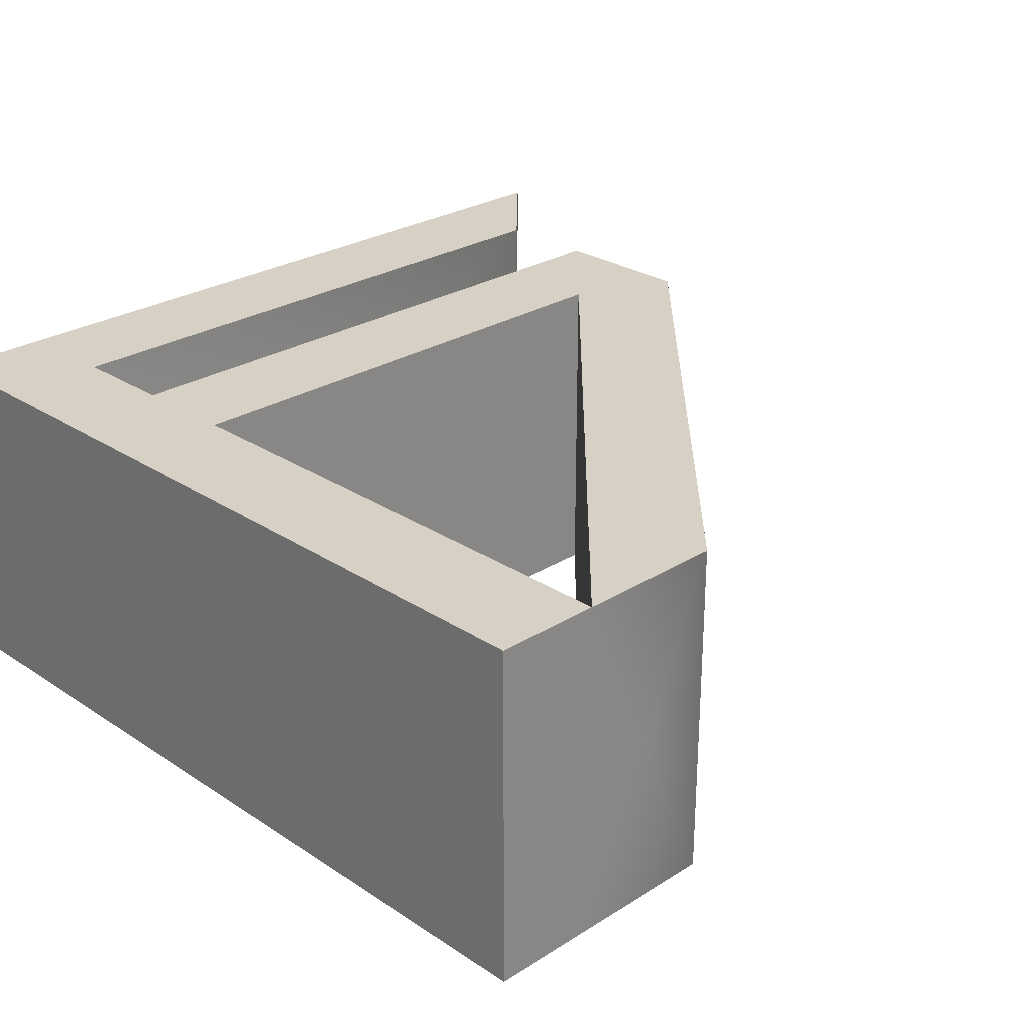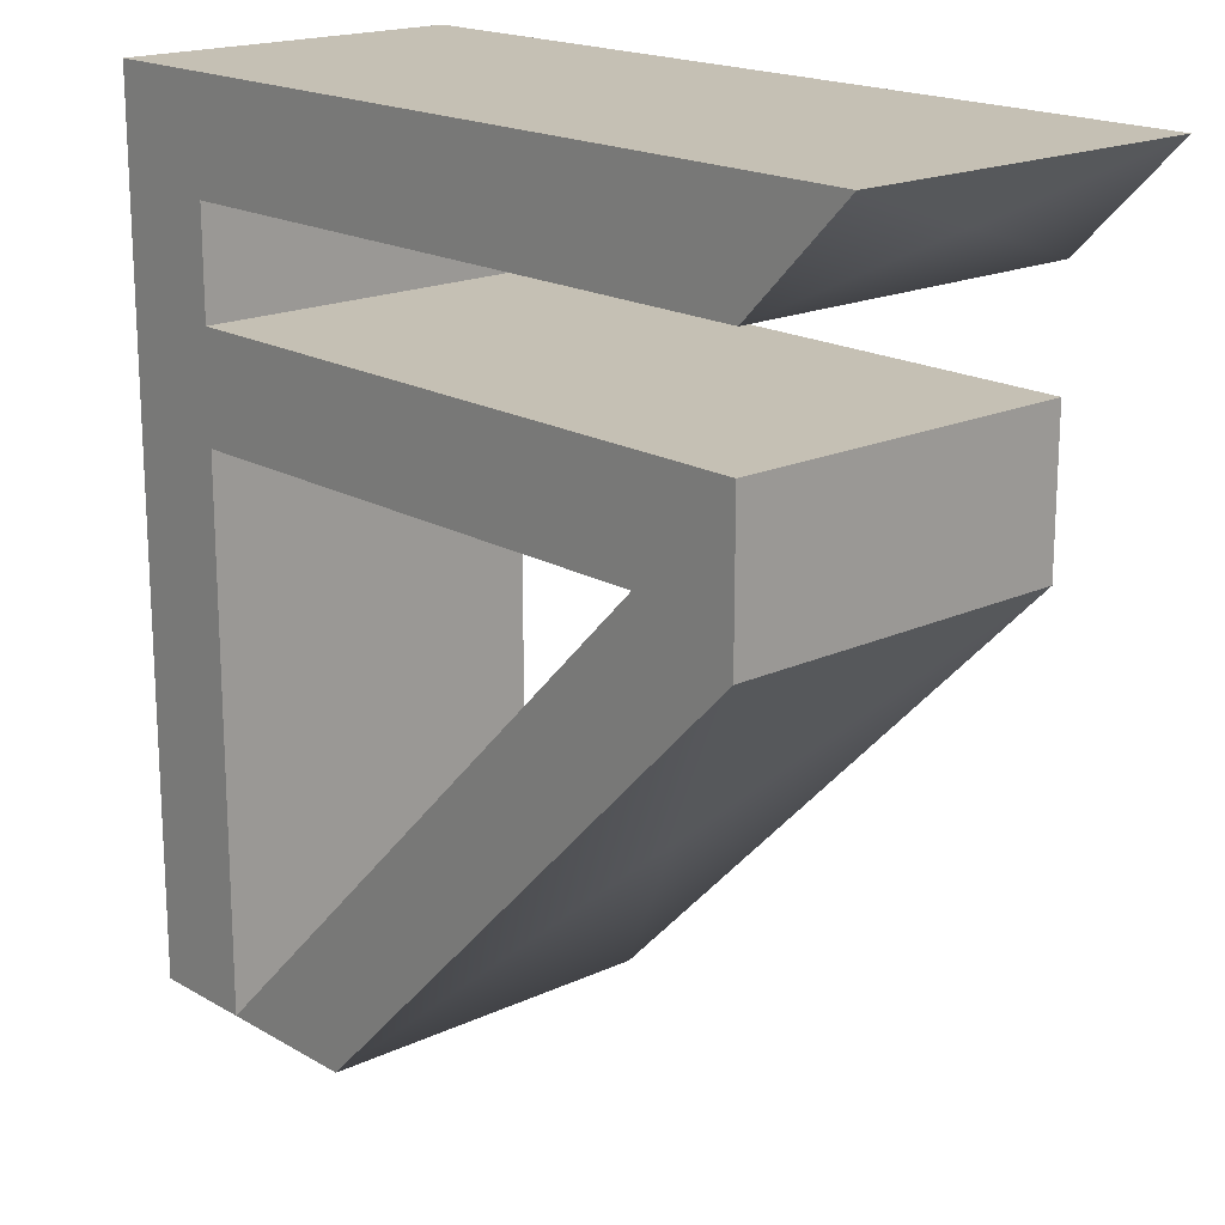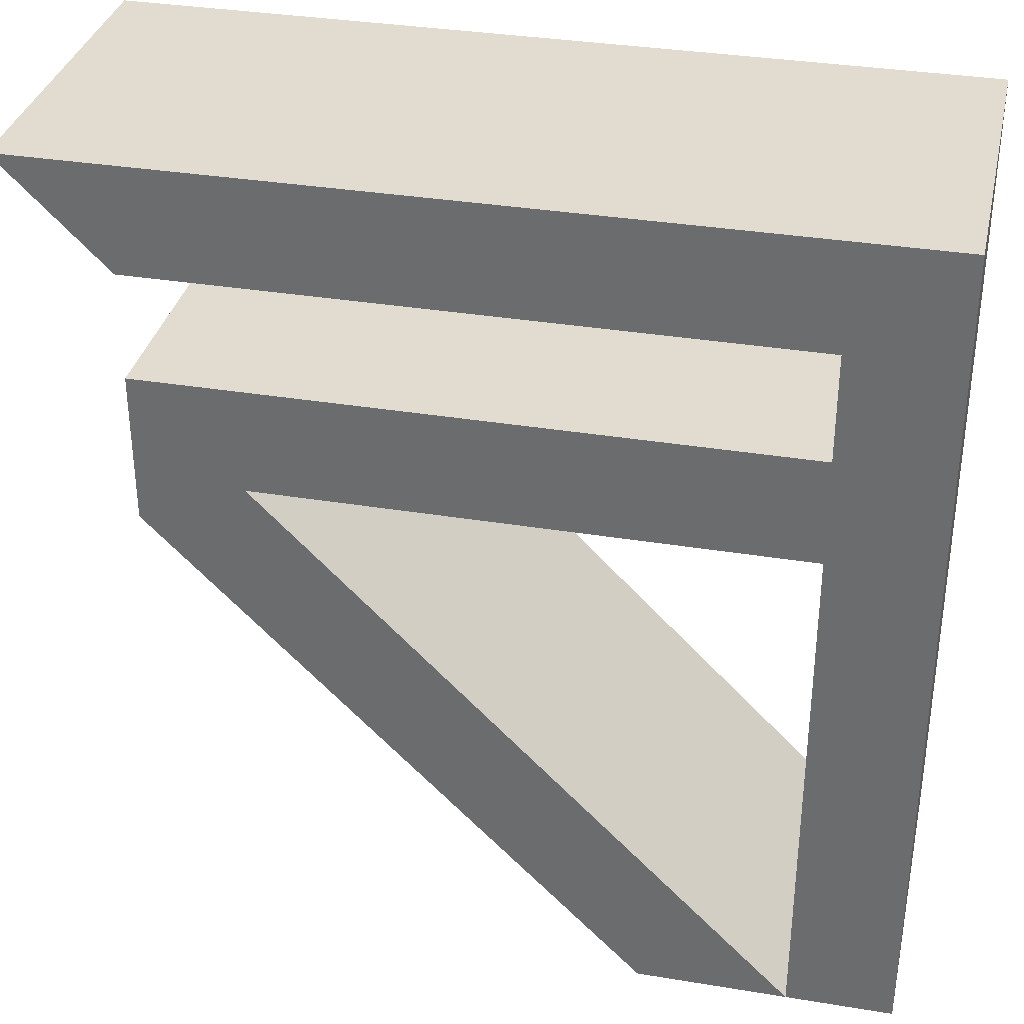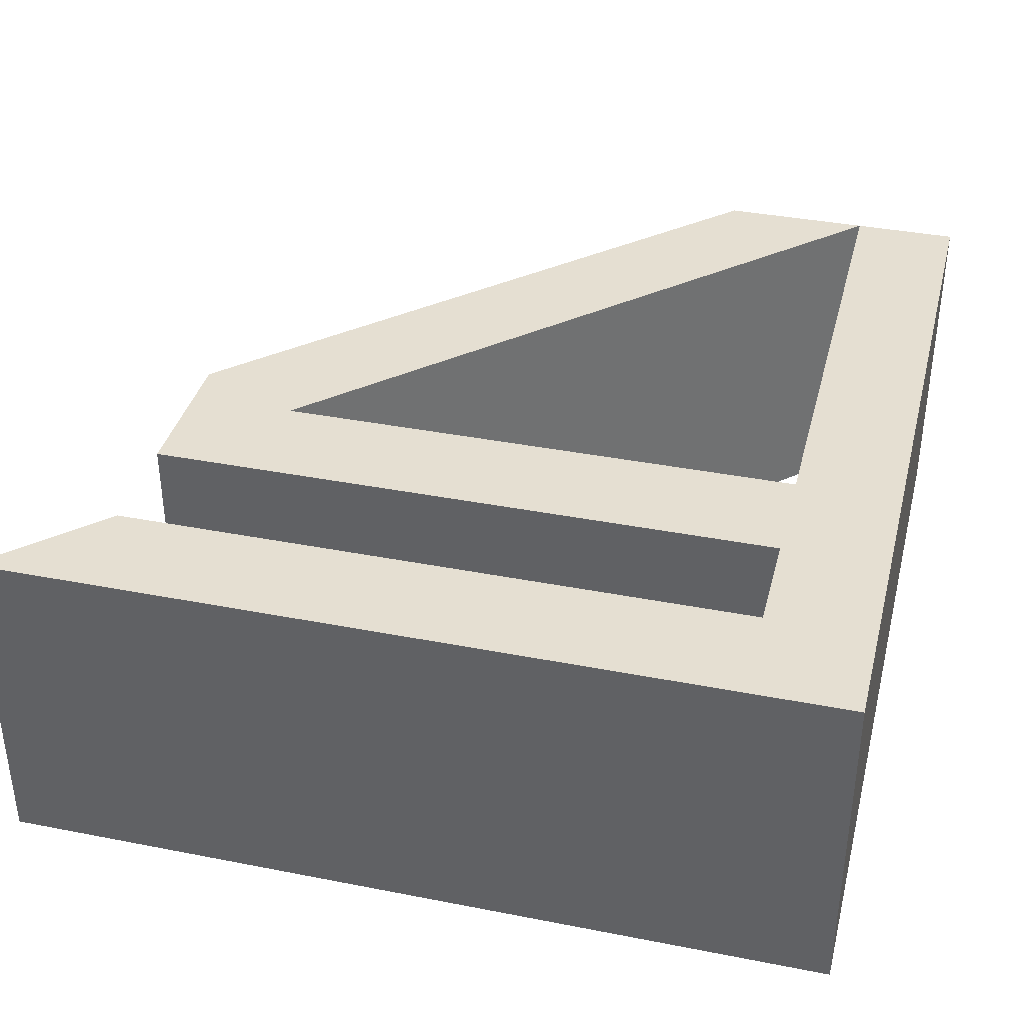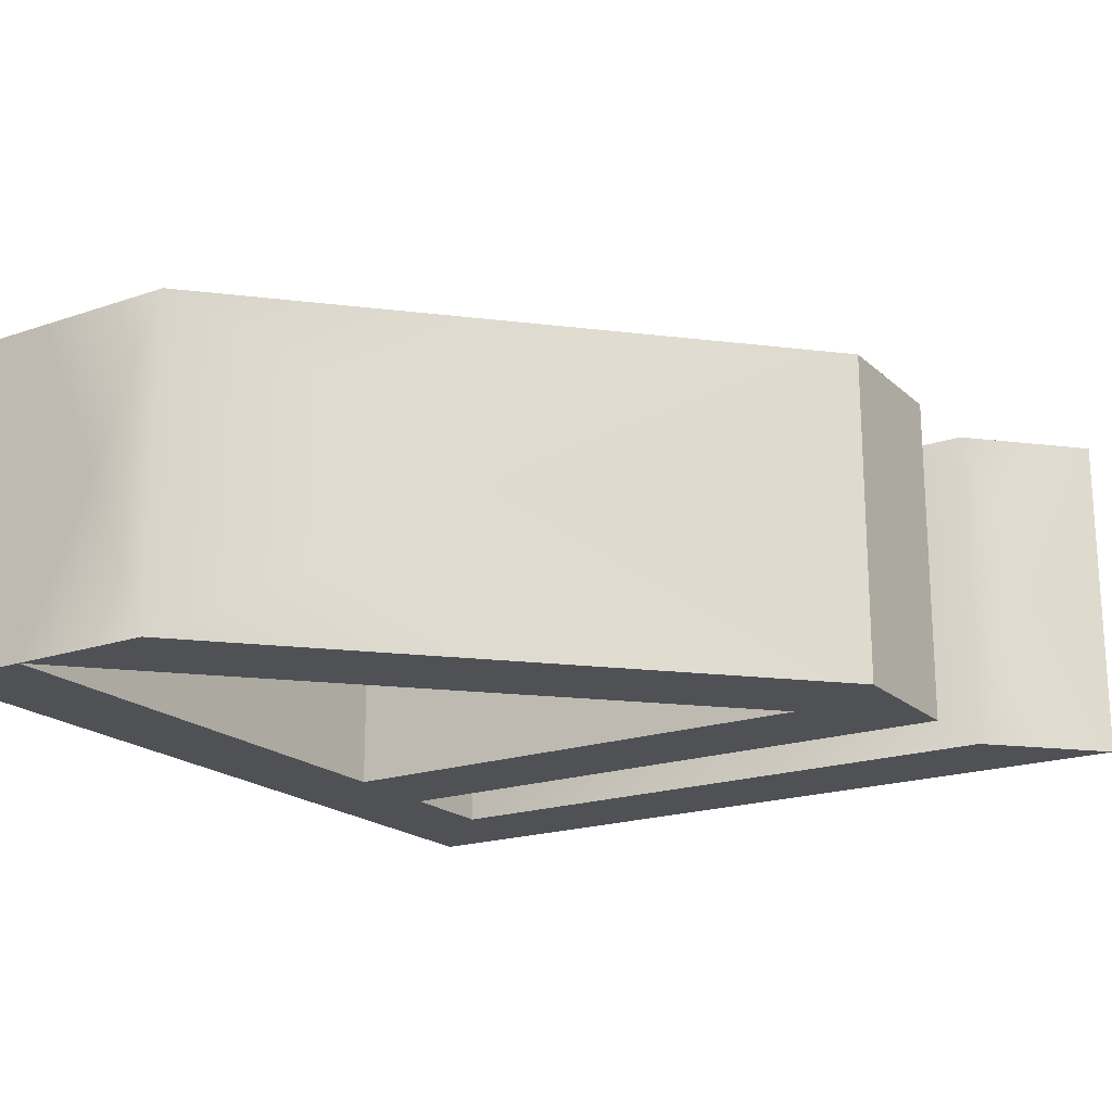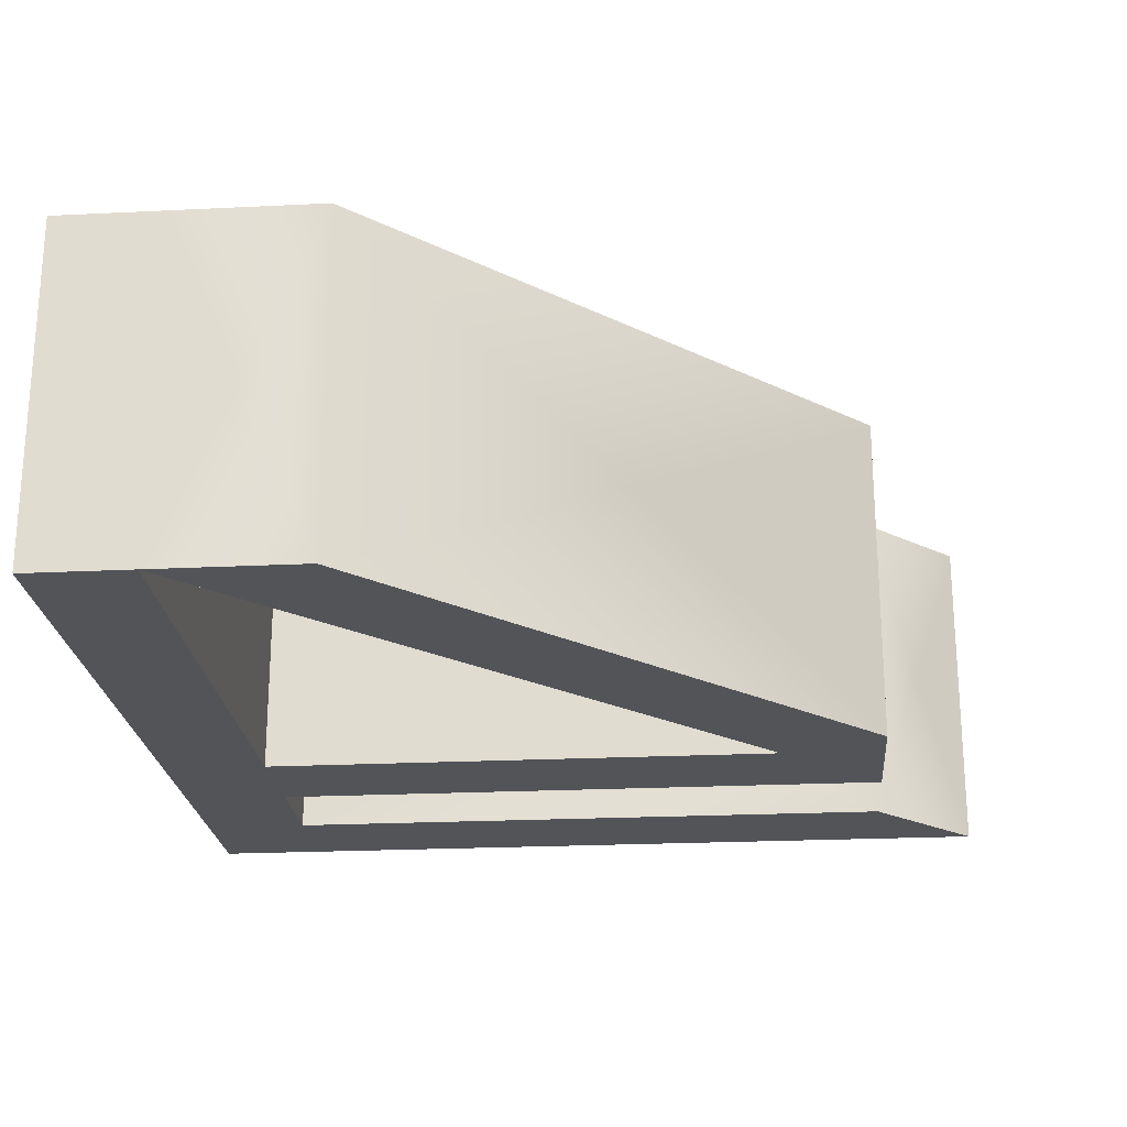
<metadata>
{"format":"obj","ext":"obj","renderer":"f3d","projection":"perspective","resolution":1024,"background":"white","views":[{"elev":26.6,"azim":-44.3,"up":"+Z"},{"elev":18.2,"azim":48.1,"up":"+Y"},{"elev":34.2,"azim":-167.4,"up":"+Y"},{"elev":37.3,"azim":-165.9,"up":"+Z"},{"elev":-19.6,"azim":32.4,"up":"+Z"},{"elev":-22.8,"azim":4.8,"up":"+Z"}]}
</metadata>
<code>
g groupNumber_0
v 2.179 2.179 -0.8825
v -2.179 2.179 -0.8825
v -2.179 -2.179 -0.8825
v -1.634 -2.179 -0.8825
v -1.634 0.5446 -0.8825
v 1.089 0.5446 -0.8825
v -1.634 -2.179 -0.8825
v -0.8635 -2.179 -0.8825
v 1.634 0.3189 -0.8825
v 1.634 1.089 -0.8825
v -1.634 1.089 -0.8825
v -1.634 1.634 -0.8825
v 1.634 1.634 -0.8825
v 2.179 2.179 0.8825
v -2.179 2.179 0.8825
v -2.179 -2.179 0.8825
v -1.634 -2.179 0.8825
v -1.634 0.5446 0.8825
v 1.089 0.5446 0.8825
v -1.634 -2.179 0.8825
v -0.8635 -2.179 0.8825
v 1.634 0.3189 0.8825
v 1.634 1.089 0.8825
v -1.634 1.089 0.8825
v -1.634 1.634 0.8825
v 1.634 1.634 0.8825
v 0 2.179 0
v -2.179 0 0
v -1.906 -2.179 0
v -1.634 -0.8169 0
v -0.2723 0.5446 0
v -0.2723 -0.8169 0
v -1.249 -2.179 0
v 0.3852 -0.9298 0
v 1.634 0.7041 0
v 0 1.089 0
v -1.634 1.362 0
v 0 1.634 0
v 1.906 1.906 0
f 16 17 18
f 17 21 19
f 16 18 15
f 15 24 25
f 24 15 18
f 24 19 23
f 15 25 26
f 18 19 24
f 21 22 19
f 19 22 23
f 26 14 15
f 4 3 5
f 8 4 6
f 5 3 2
f 11 2 12
f 2 11 5
f 6 11 10
f 12 2 13
f 6 5 11
f 9 8 6
f 9 6 10
f 1 13 2
f 27 1 2
f 27 2 15
f 27 15 14
f 27 14 1
f 28 2 3
f 28 3 16
f 28 16 15
f 28 15 2
f 29 3 4
f 29 4 17
f 29 17 16
f 29 16 3
f 30 4 5
f 30 5 18
f 30 18 17
f 30 17 4
f 31 5 6
f 31 6 19
f 31 19 18
f 31 18 5
f 32 6 7
f 32 7 20
f 32 20 19
f 32 19 6
f 33 7 8
f 33 8 21
f 33 21 20
f 33 20 7
f 34 8 9
f 34 9 22
f 34 22 21
f 34 21 8
f 35 9 10
f 35 10 23
f 35 23 22
f 35 22 9
f 36 10 11
f 36 11 24
f 36 24 23
f 36 23 10
f 37 11 12
f 37 12 25
f 37 25 24
f 37 24 11
f 38 12 13
f 38 13 26
f 38 26 25
f 38 25 12
f 39 13 1
f 39 1 14
f 39 14 26
f 39 26 13

</code>
